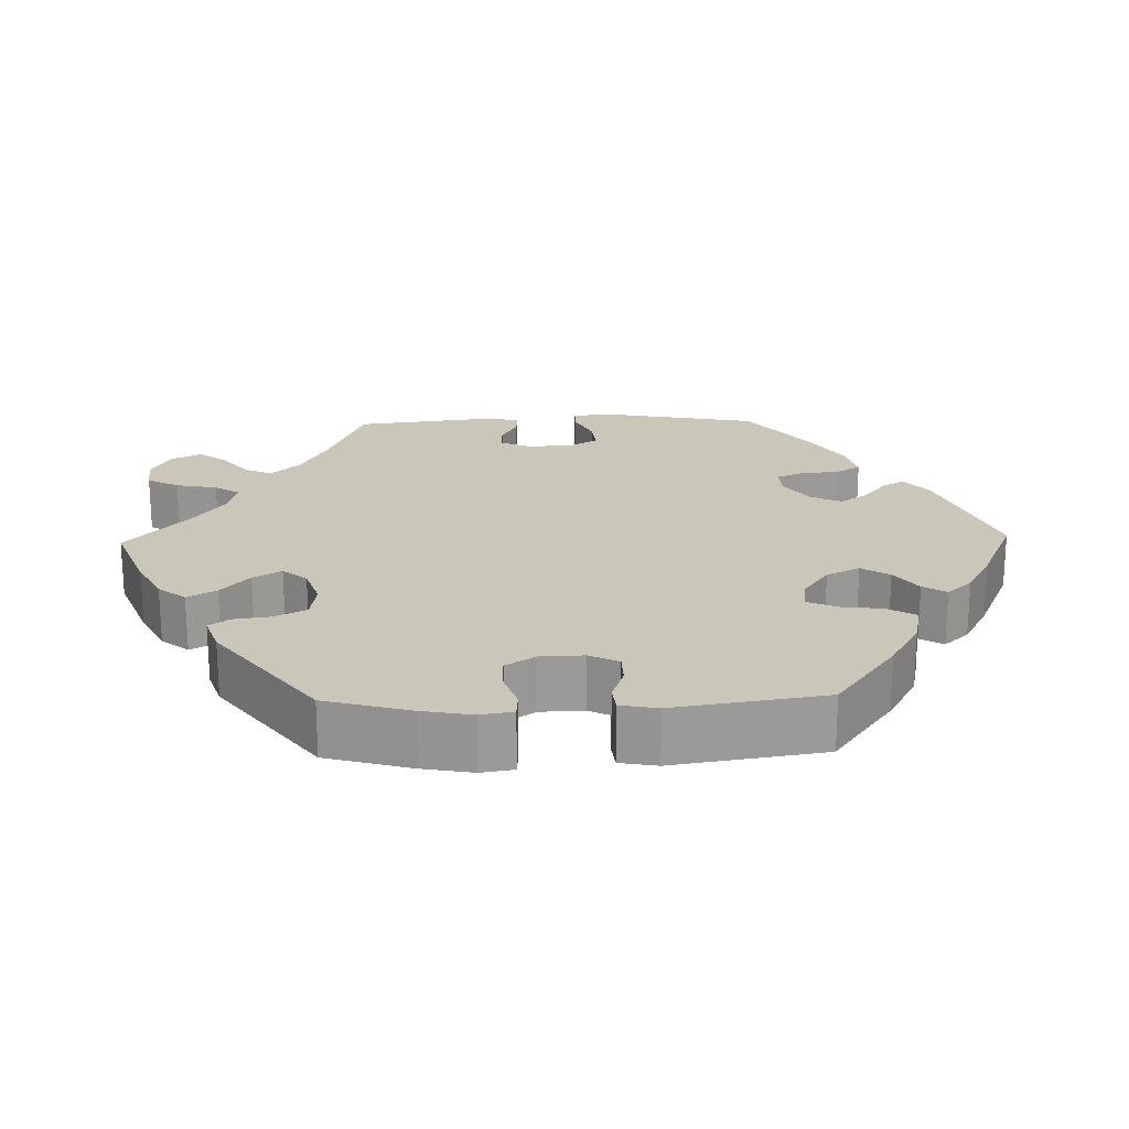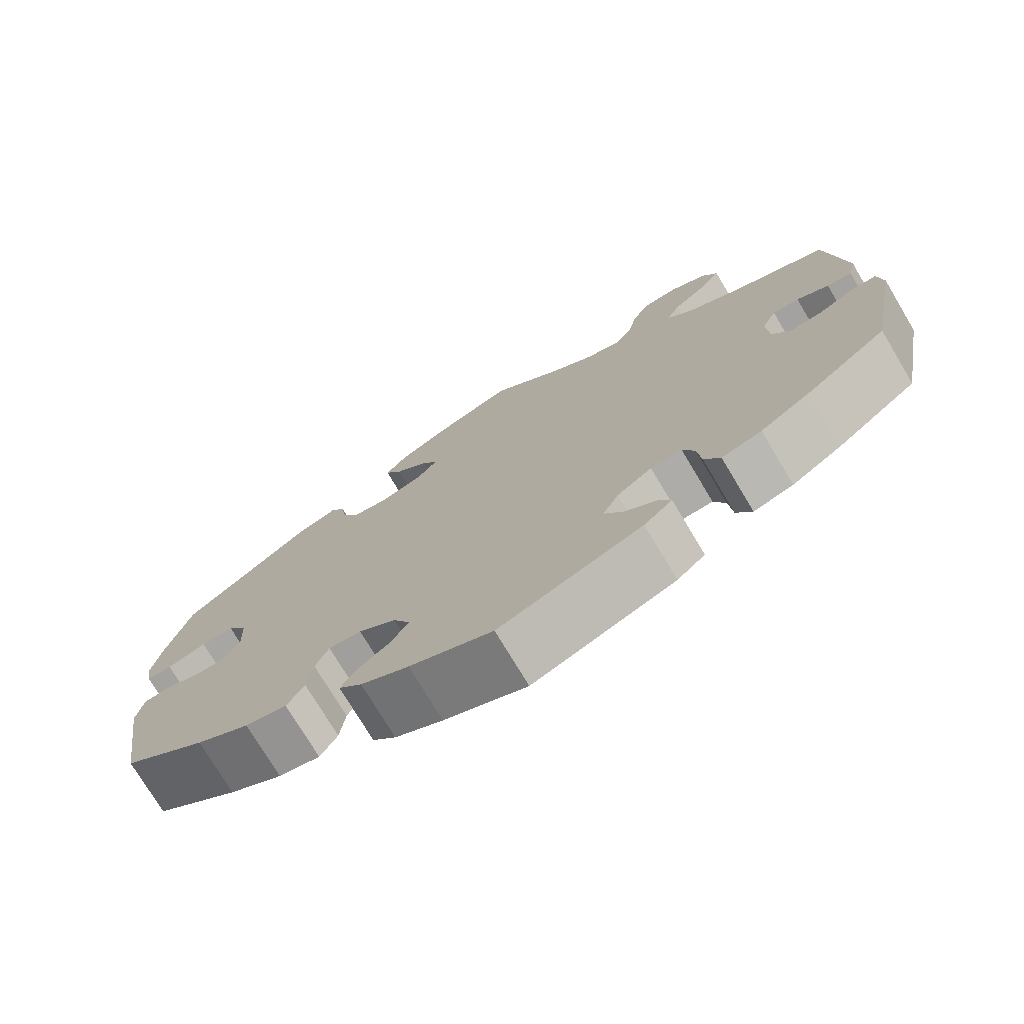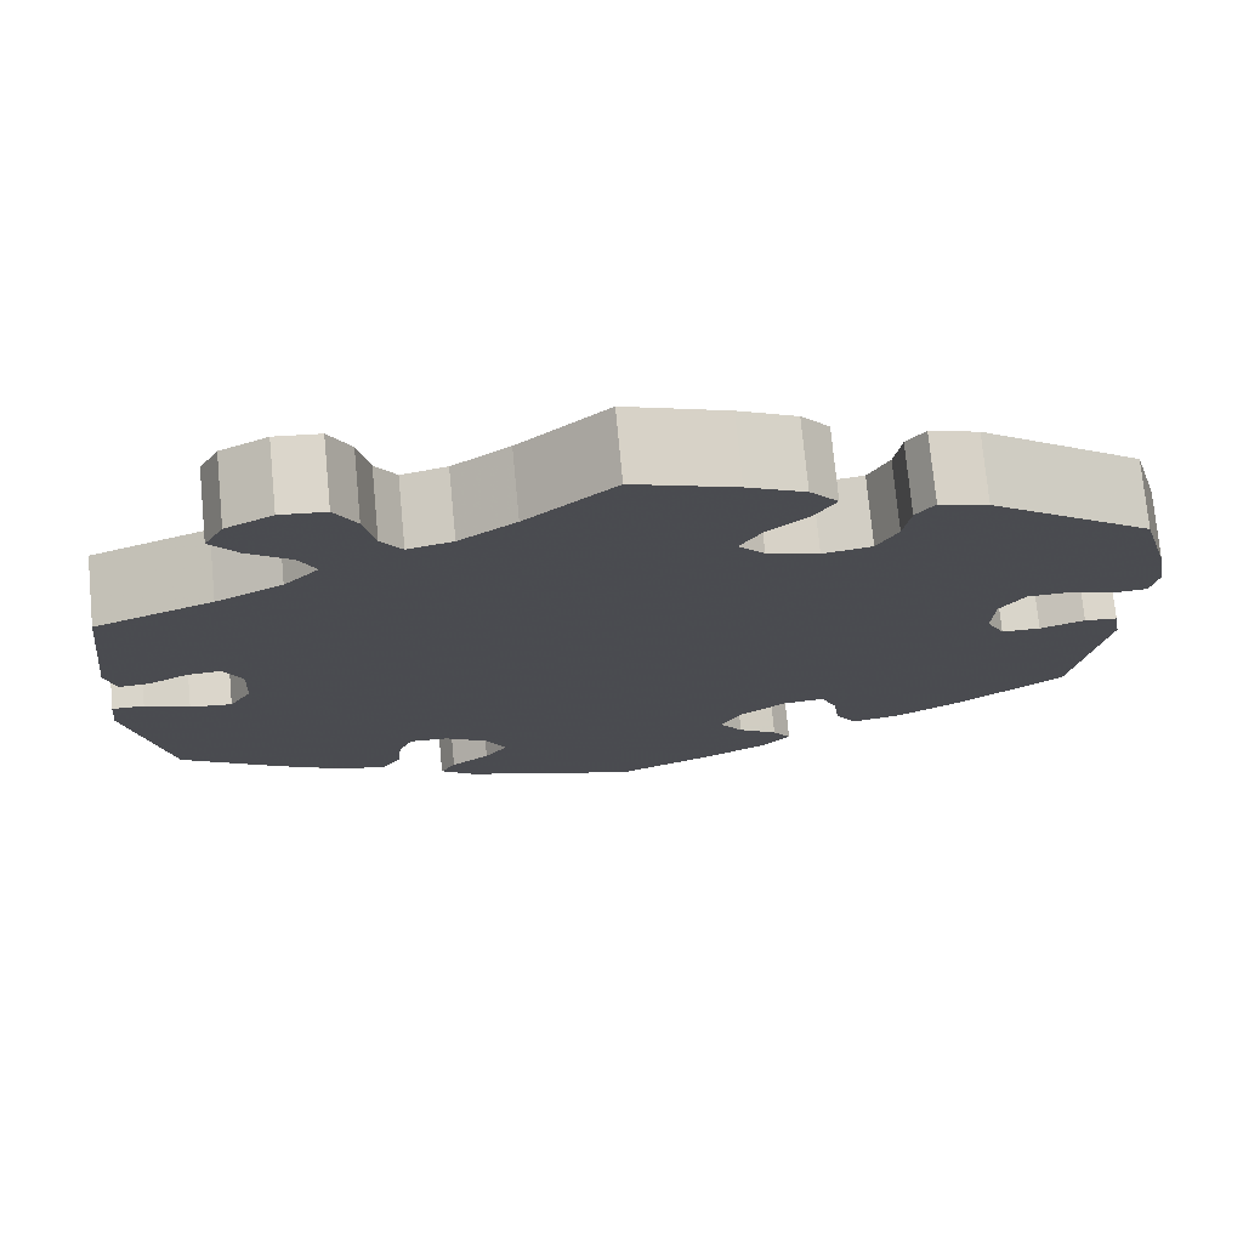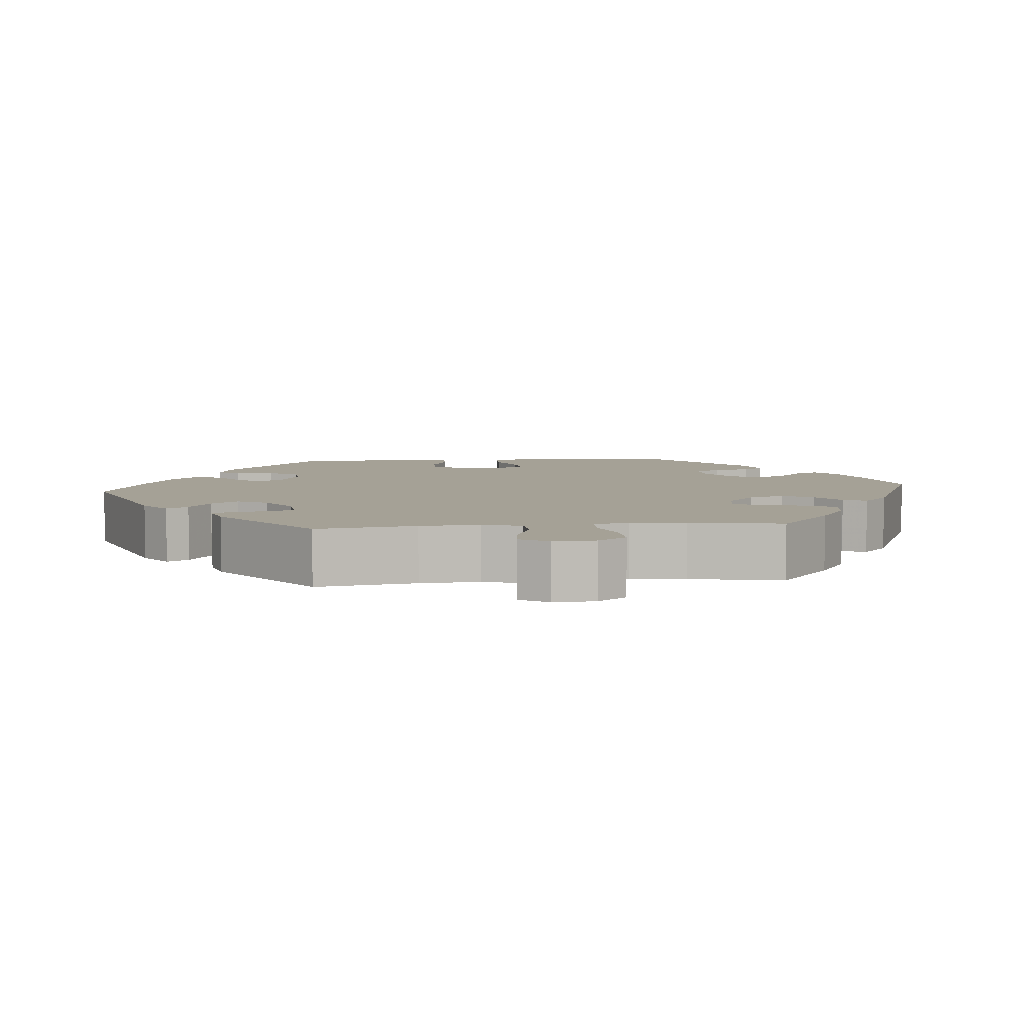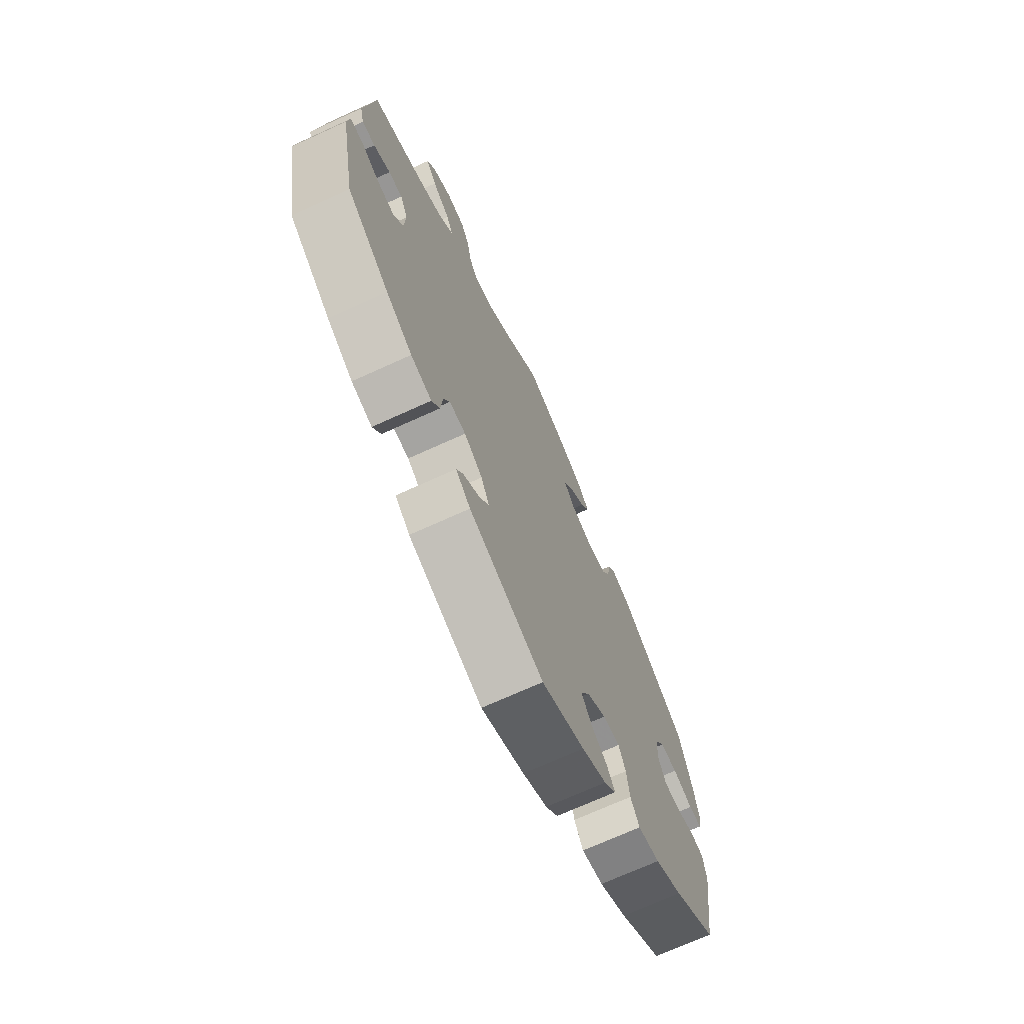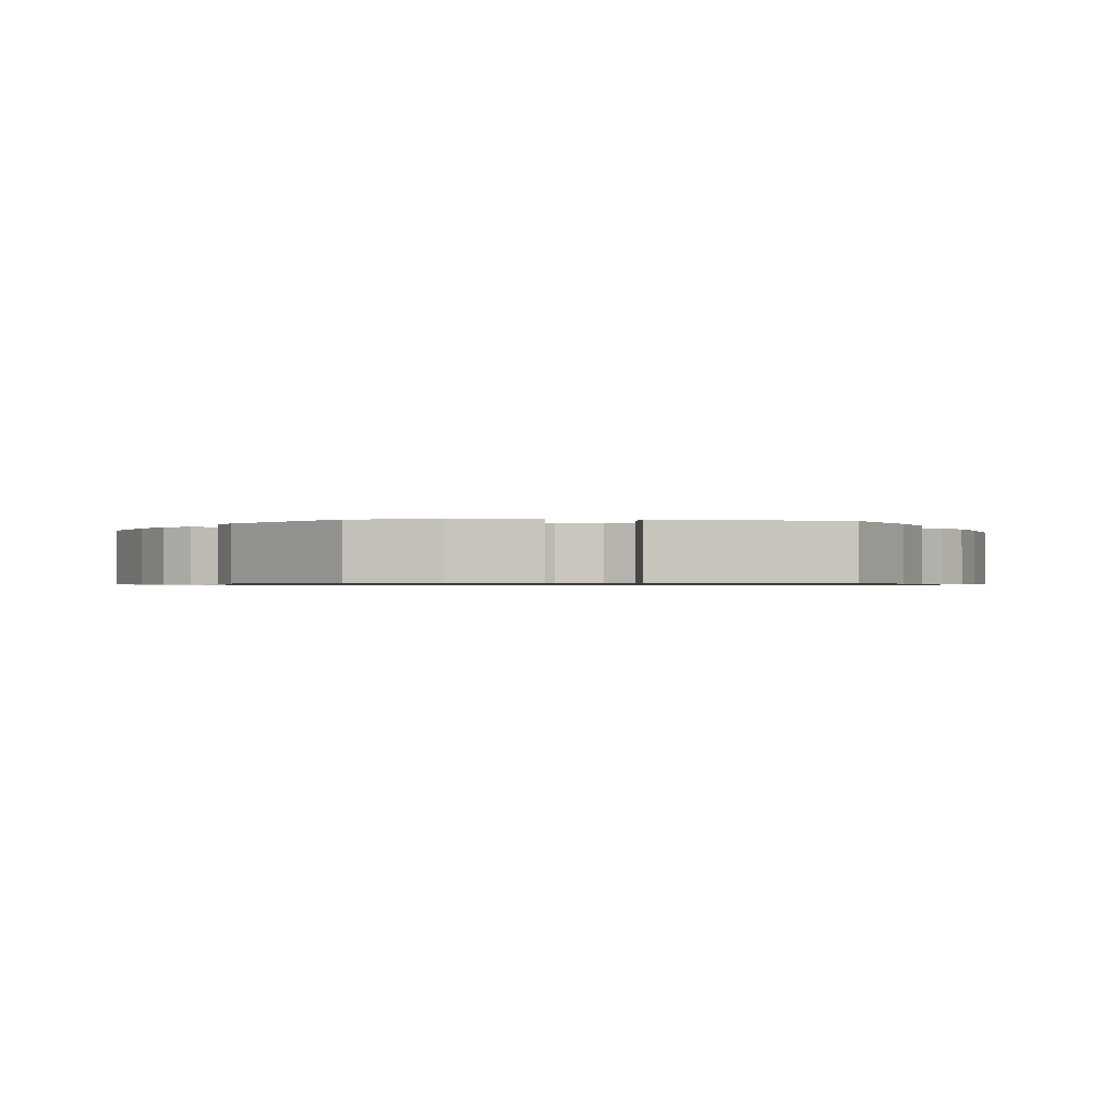
<metadata>
{"format":"obj","ext":"obj","renderer":"f3d","projection":"perspective","resolution":1024,"background":"white","views":[{"elev":21.1,"azim":88.5,"up":"+Y"},{"elev":-74.9,"azim":-149.1,"up":"+Z"},{"elev":74.9,"azim":-5.5,"up":"+Z"},{"elev":6.0,"azim":-35.8,"up":"+Y"},{"elev":-70.9,"azim":-65.5,"up":"+Z"},{"elev":-0.8,"azim":84.4,"up":"+Y"}]}
</metadata>
<code>
v 0.393 0.07 -0.367
v 0.325 0.07 -0.406
v 0.272 0.07 -0.417
v 0.25 0.07 -0.38
v 0.243 0.07 -0.325
v 0.226 0.07 -0.286
v 0.184 0.07 -0.29
v 0.136 0.07 -0.324
v 0.114 0.07 -0.368
v 0.138 0.07 -0.405
v 0.179 0.07 -0.435
v 0.198 0.07 -0.466
v 0.168 0.07 -0.499
v 0.107 0.07 -0.532
v 0.001 0.07 -0.578
v -0.181 0.07 -0.508
v -0.217 0.07 -0.476
v -0.201 0.07 -0.447
v -0.161 0.07 -0.416
v -0.137 0.07 -0.38
v -0.157 0.07 -0.339
v -0.202 0.07 -0.307
v -0.242 0.07 -0.305
v -0.257 0.07 -0.34
v -0.262 0.07 -0.391
v -0.282 0.07 -0.424
v -0.333 0.07 -0.41
v -0.397 0.07 -0.369
v -0.501 0.07 -0.289
v -0.541 0.07 -0.079
v -0.535 0.07 -0.028
v -0.502 0.07 -0.029
v -0.457 0.07 -0.051
v -0.414 0.07 -0.056
v -0.391 0.07 -0.017
v -0.388 0.07 0.043
v -0.407 0.07 0.084
v -0.441 0.07 0.082
v -0.482 0.07 0.061
v -0.514 0.07 0.059
v -0.524 0.07 0.102
v -0.501 0.07 0.289
v -0.38 0.07 0.336
v -0.312 0.07 0.371
v -0.276 0.07 0.409
v -0.293 0.07 0.445
v -0.337 0.07 0.481
v -0.364 0.07 0.518
v -0.344 0.07 0.556
v -0.296 0.07 0.581
v -0.25 0.07 0.576
v -0.228 0.07 0.534
v -0.217 0.07 0.479
v -0.196 0.07 0.446
v -0.15 0.07 0.457
v -0.092 0.07 0.498
v -0.001 0.07 0.578
v 0.103 0.07 0.538
v 0.162 0.07 0.507
v 0.191 0.07 0.471
v 0.169 0.07 0.433
v 0.127 0.07 0.396
v 0.105 0.07 0.359
v 0.132 0.07 0.327
v 0.185 0.07 0.309
v 0.235 0.07 0.317
v 0.256 0.07 0.358
v 0.263 0.07 0.407
v 0.282 0.07 0.434
v 0.332 0.07 0.417
v 0.5 0.07 0.289
v 0.531 0.07 0.177
v 0.543 0.07 0.111
v 0.536 0.07 0.068
v 0.503 0.07 0.066
v 0.453 0.07 0.083
v 0.41 0.07 0.082
v 0.385 0.07 0.043
v 0.383 0.07 -0.014
v 0.402 0.07 -0.053
v 0.442 0.07 -0.054
v 0.488 0.07 -0.038
v 0.522 0.07 -0.042
v 0.531 0.07 -0.091
v 0.5 0.07 -0.289
v 0.393 0 -0.367
v 0.325 0 -0.406
v 0.272 0 -0.417
v 0.25 0 -0.38
v 0.243 0 -0.325
v 0.226 0 -0.286
v 0.184 0 -0.29
v 0.136 0 -0.324
v 0.114 0 -0.368
v 0.138 0 -0.405
v 0.179 0 -0.435
v 0.198 0 -0.466
v 0.168 0 -0.499
v 0.107 0 -0.532
v 0.001 0 -0.578
v -0.181 0 -0.508
v -0.217 0 -0.476
v -0.201 0 -0.447
v -0.161 0 -0.416
v -0.137 0 -0.38
v -0.157 0 -0.339
v -0.202 0 -0.307
v -0.242 0 -0.305
v -0.257 0 -0.34
v -0.262 0 -0.391
v -0.282 0 -0.424
v -0.333 0 -0.41
v -0.397 0 -0.369
v -0.501 0 -0.289
v -0.541 0 -0.079
v -0.535 0 -0.028
v -0.502 0 -0.029
v -0.457 0 -0.051
v -0.414 0 -0.056
v -0.391 0 -0.017
v -0.388 0 0.043
v -0.407 0 0.084
v -0.441 0 0.082
v -0.482 0 0.061
v -0.514 0 0.059
v -0.524 0 0.102
v -0.501 0 0.289
v -0.38 0 0.336
v -0.312 0 0.371
v -0.276 0 0.409
v -0.293 0 0.445
v -0.337 0 0.481
v -0.364 0 0.518
v -0.344 0 0.556
v -0.296 0 0.581
v -0.25 0 0.576
v -0.228 0 0.534
v -0.217 0 0.479
v -0.196 0 0.446
v -0.15 0 0.457
v -0.092 0 0.498
v -0.001 0 0.578
v 0.103 0 0.538
v 0.162 0 0.507
v 0.191 0 0.471
v 0.169 0 0.433
v 0.127 0 0.396
v 0.105 0 0.359
v 0.132 0 0.327
v 0.185 0 0.309
v 0.235 0 0.317
v 0.256 0 0.358
v 0.263 0 0.407
v 0.282 0 0.434
v 0.332 0 0.417
v 0.5 0 0.289
v 0.531 0 0.177
v 0.543 0 0.111
v 0.536 0 0.068
v 0.503 0 0.066
v 0.453 0 0.083
v 0.41 0 0.082
v 0.385 0 0.043
v 0.383 0 -0.014
v 0.402 0 -0.053
v 0.442 0 -0.054
v 0.488 0 -0.038
v 0.522 0 -0.042
v 0.531 0 -0.091
v 0.5 0 -0.289
f 81 82 83 84
f 80 81 84 85
f 79 80 85 1
f 73 74 75 76
f 73 76 77
f 72 73 77
f 71 72 77
f 70 71 77 78
f 67 68 69 70
f 66 67 70 78
f 59 60 61 62
f 59 62 63
f 56 57 58 59
f 55 56 59 63
f 54 55 63 64
f 50 51 52 53
f 50 53 54
f 49 50 54
f 46 47 48 49
f 45 46 49 54
f 44 45 54 64
f 40 41 42 43
f 38 39 40 43
f 37 38 43 44
f 36 37 44 64
f 30 31 32 33
f 30 33 34
f 29 30 34
f 28 29 34 35
f 24 25 26 27
f 23 24 27 28
f 16 17 18 19
f 16 19 20
f 15 16 20
f 14 15 20 21
f 10 11 12 13
f 9 10 13 14
f 2 3 4 5
f 79 1 2 5
f 79 5 6
f 65 66 78 79
f 65 79 6 7
f 64 65 7 8
f 36 64 8 9
f 23 28 35 36
f 22 23 36
f 21 22 36 9
f 9 14 21
f 169 168 167 166
f 170 169 166 165
f 86 170 165 164
f 161 160 159 158
f 162 161 158
f 162 158 157
f 162 157 156
f 163 162 156 155
f 155 154 153 152
f 163 155 152 151
f 147 146 145 144
f 148 147 144
f 144 143 142 141
f 148 144 141 140
f 149 148 140 139
f 138 137 136 135
f 139 138 135
f 139 135 134
f 134 133 132 131
f 139 134 131 130
f 149 139 130 129
f 128 127 126 125
f 128 125 124 123
f 129 128 123 122
f 149 129 122 121
f 118 117 116 115
f 119 118 115
f 119 115 114
f 120 119 114 113
f 112 111 110 109
f 113 112 109 108
f 104 103 102 101
f 105 104 101
f 105 101 100
f 106 105 100 99
f 98 97 96 95
f 99 98 95 94
f 90 89 88 87
f 90 87 86 164
f 91 90 164
f 164 163 151 150
f 92 91 164 150
f 93 92 150 149
f 94 93 149 121
f 121 120 113 108
f 121 108 107
f 94 121 107 106
f 106 99 94
f 1 86 87 2
f 2 87 88 3
f 3 88 89 4
f 4 89 90 5
f 5 90 91 6
f 6 91 92 7
f 7 92 93 8
f 8 93 94 9
f 9 94 95 10
f 10 95 96 11
f 11 96 97 12
f 12 97 98 13
f 13 98 99 14
f 14 99 100 15
f 15 100 101 16
f 16 101 102 17
f 17 102 103 18
f 18 103 104 19
f 19 104 105 20
f 20 105 106 21
f 21 106 107 22
f 22 107 108 23
f 23 108 109 24
f 24 109 110 25
f 25 110 111 26
f 26 111 112 27
f 27 112 113 28
f 28 113 114 29
f 29 114 115 30
f 30 115 116 31
f 31 116 117 32
f 32 117 118 33
f 33 118 119 34
f 34 119 120 35
f 35 120 121 36
f 36 121 122 37
f 37 122 123 38
f 38 123 124 39
f 39 124 125 40
f 40 125 126 41
f 41 126 127 42
f 42 127 128 43
f 43 128 129 44
f 44 129 130 45
f 45 130 131 46
f 46 131 132 47
f 47 132 133 48
f 48 133 134 49
f 49 134 135 50
f 50 135 136 51
f 51 136 137 52
f 52 137 138 53
f 53 138 139 54
f 54 139 140 55
f 55 140 141 56
f 56 141 142 57
f 57 142 143 58
f 58 143 144 59
f 59 144 145 60
f 60 145 146 61
f 61 146 147 62
f 62 147 148 63
f 63 148 149 64
f 64 149 150 65
f 65 150 151 66
f 66 151 152 67
f 67 152 153 68
f 68 153 154 69
f 69 154 155 70
f 70 155 156 71
f 71 156 157 72
f 72 157 158 73
f 73 158 159 74
f 74 159 160 75
f 75 160 161 76
f 76 161 162 77
f 77 162 163 78
f 78 163 164 79
f 79 164 165 80
f 80 165 166 81
f 81 166 167 82
f 82 167 168 83
f 83 168 169 84
f 84 169 170 85
f 85 170 86 1

</code>
